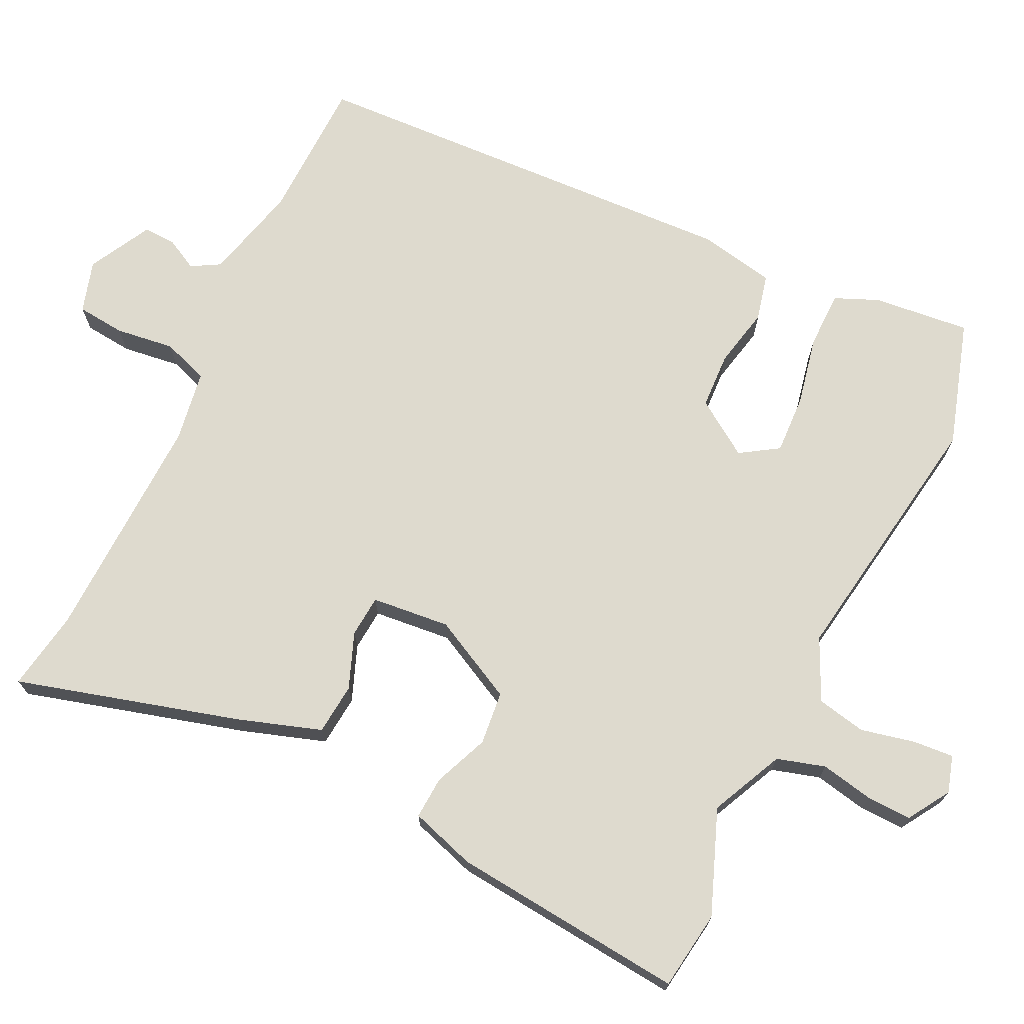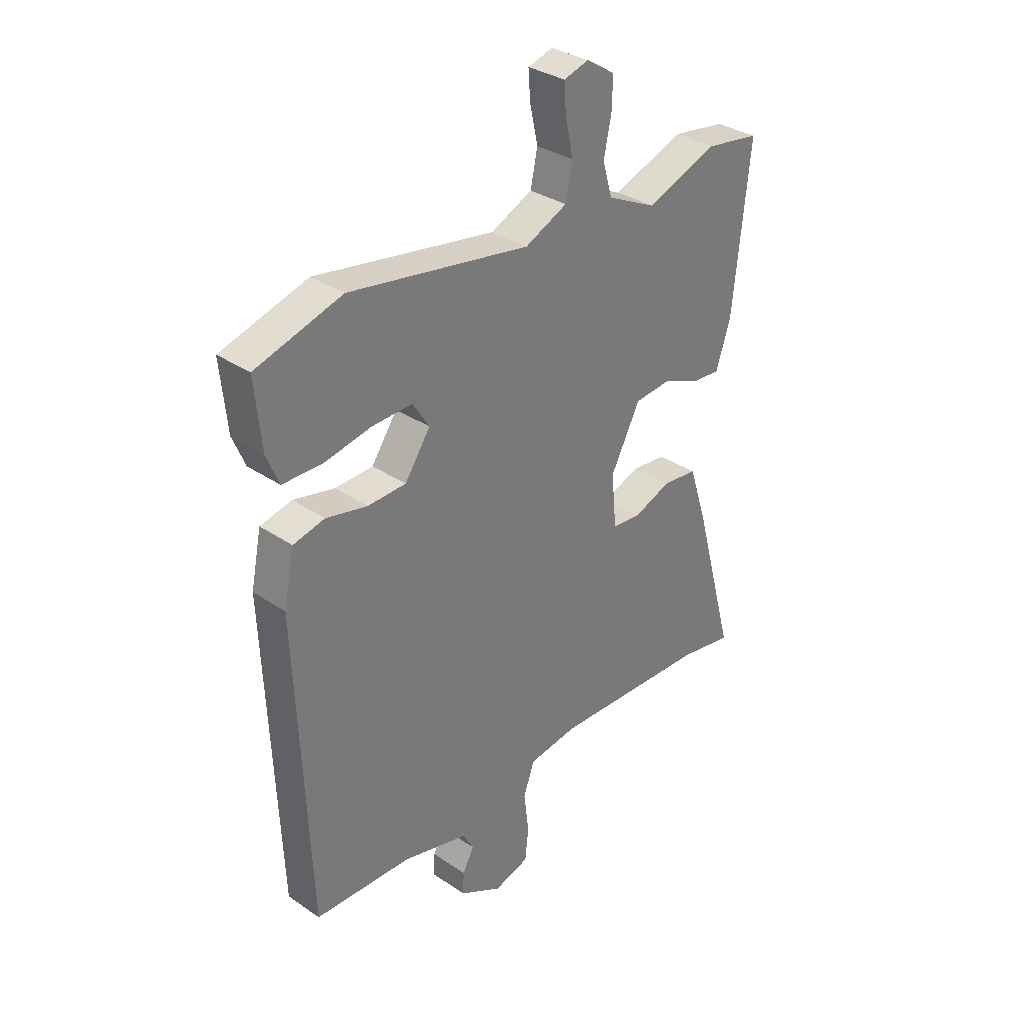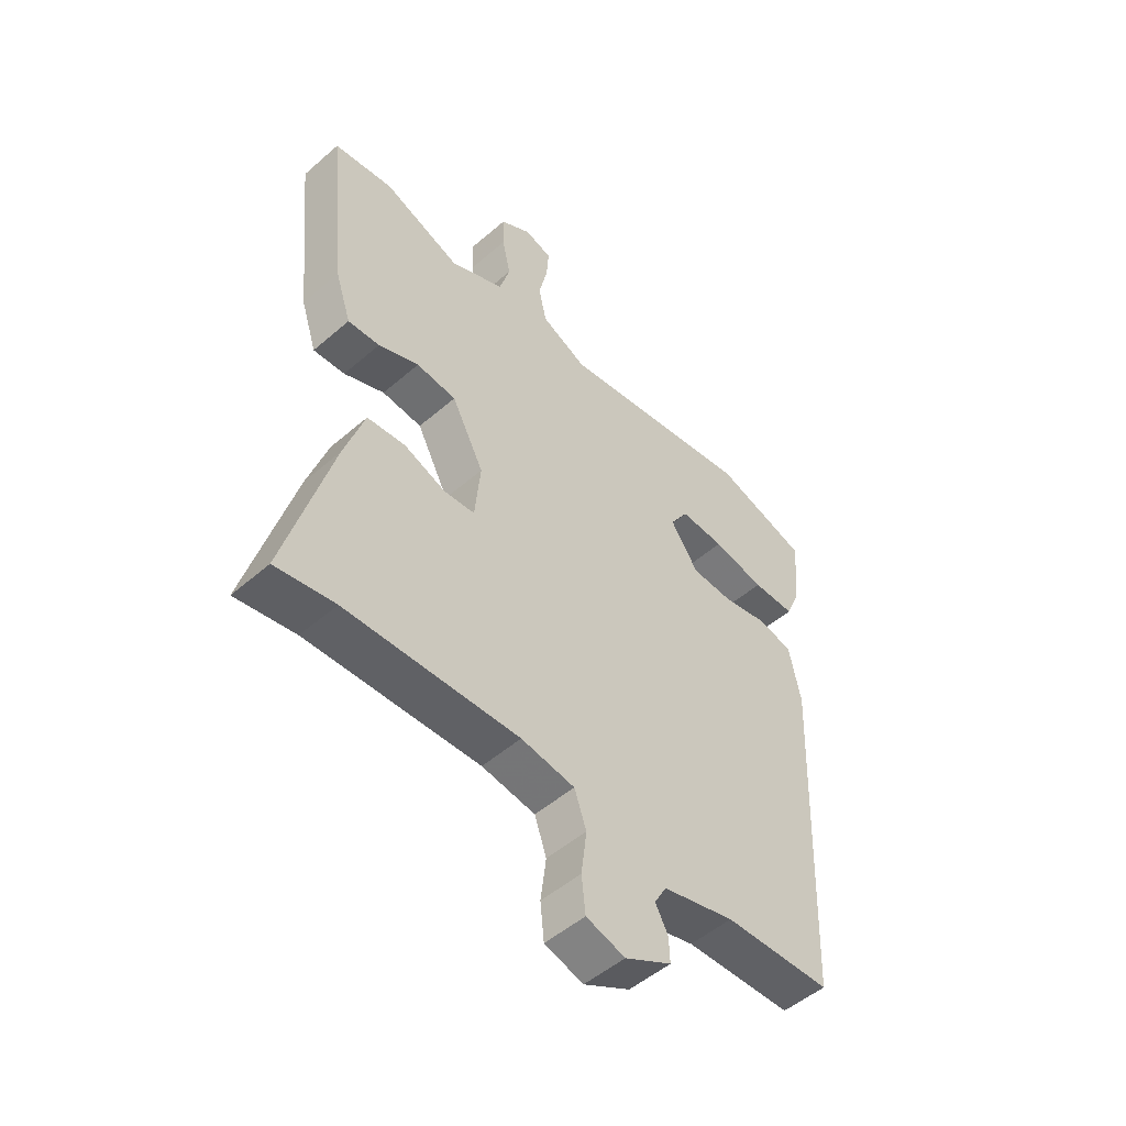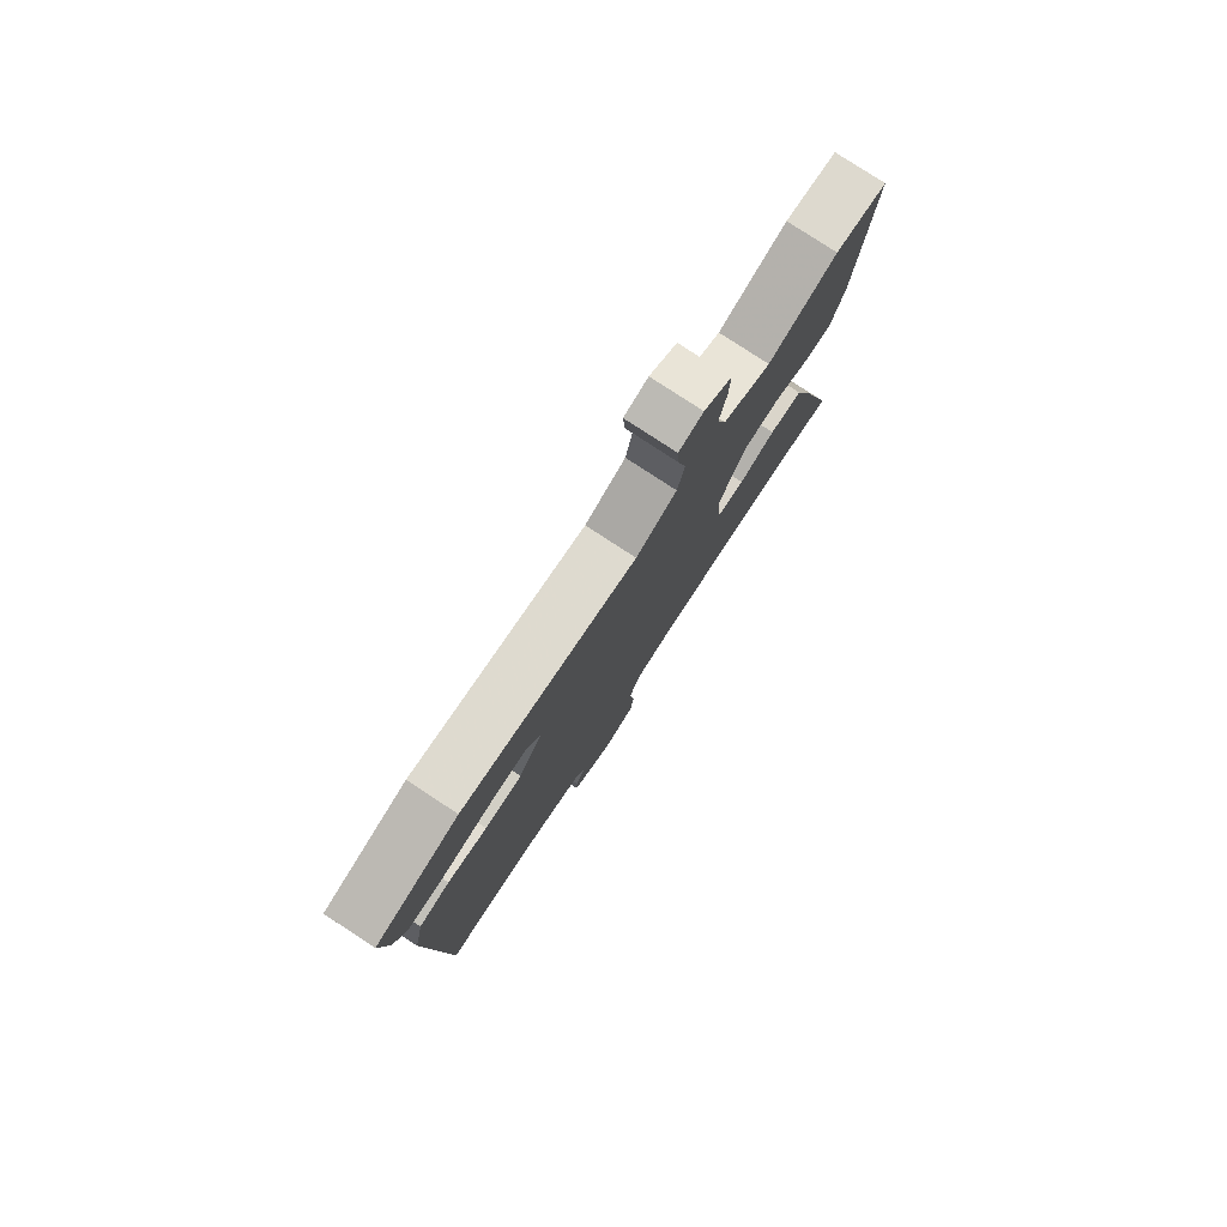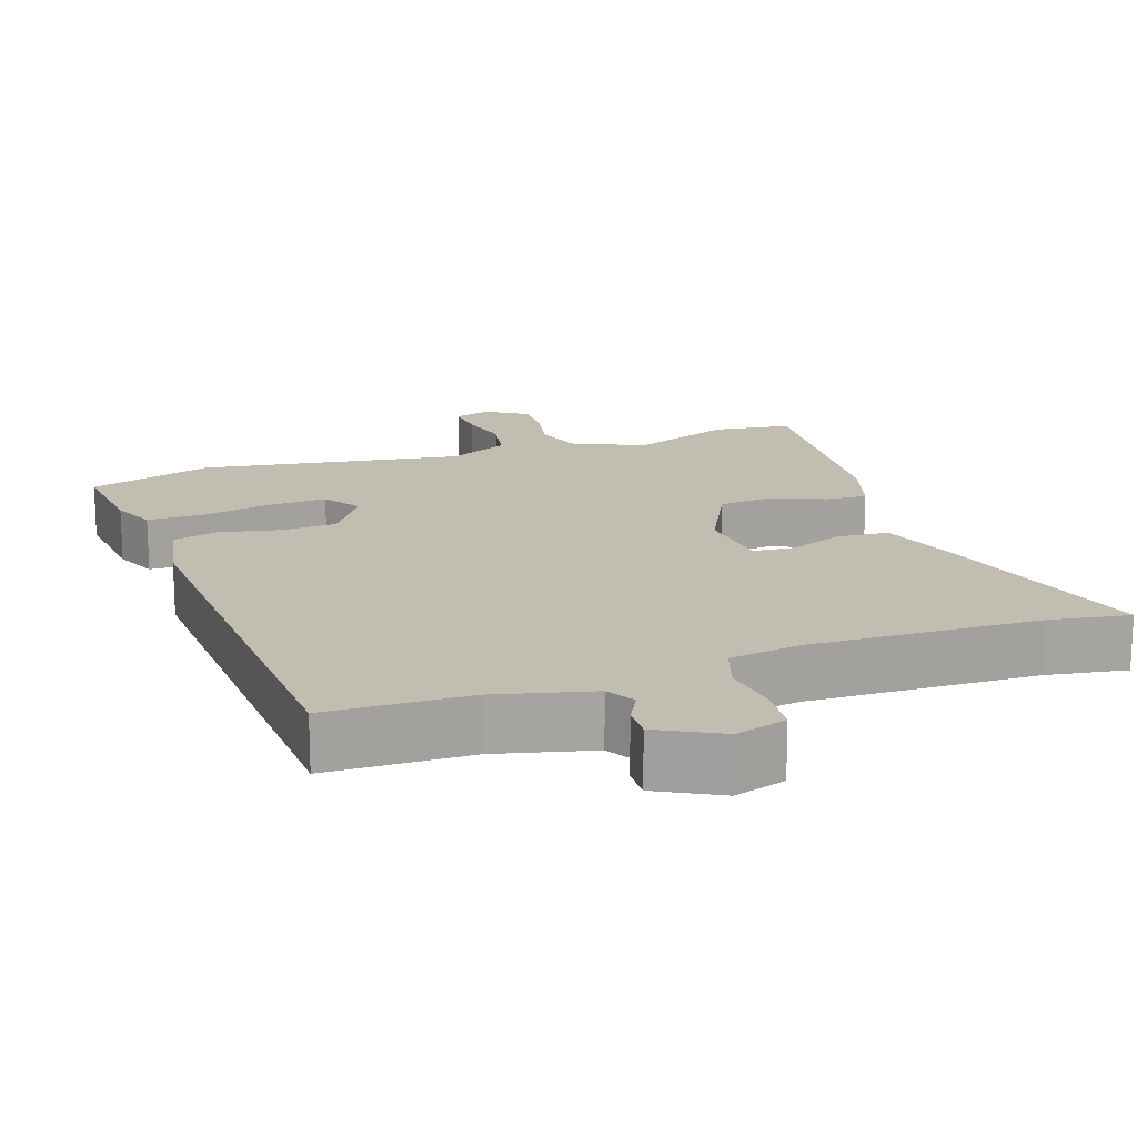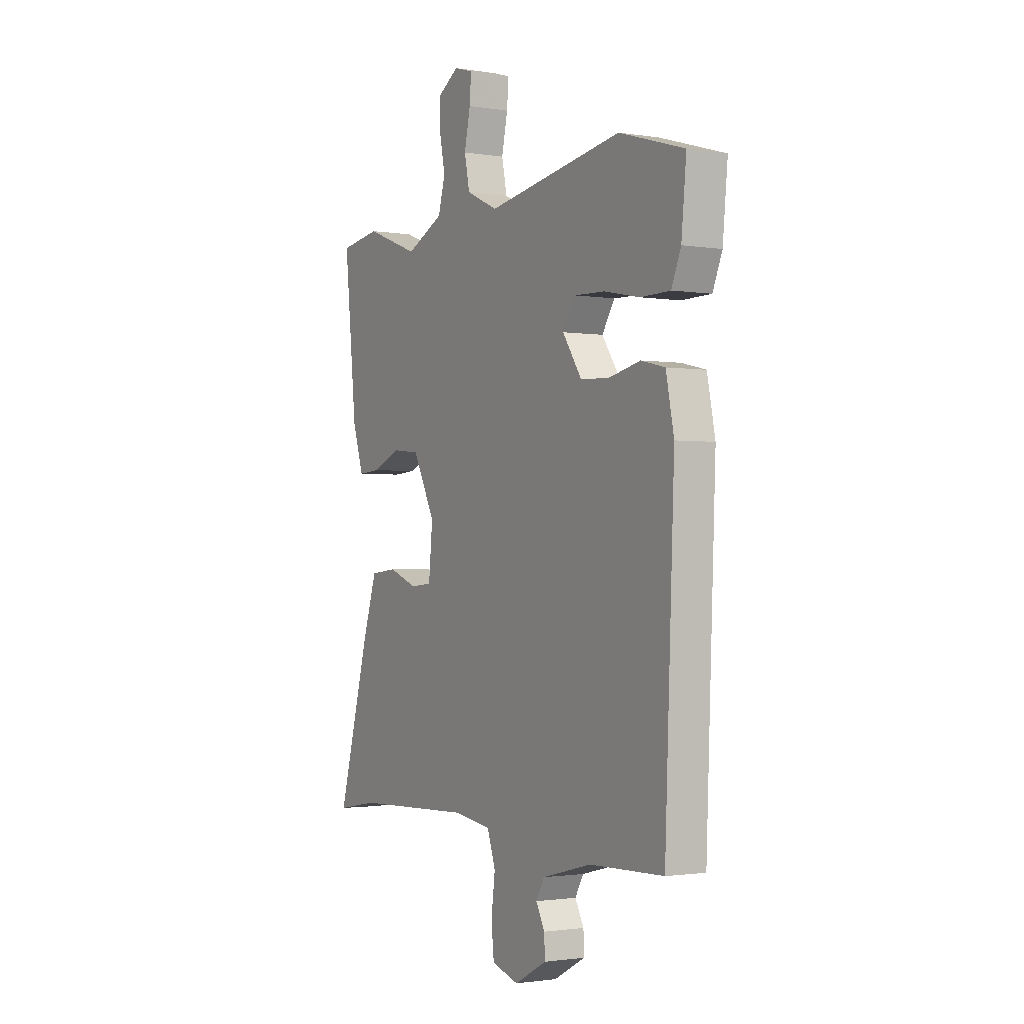
<metadata>
{"format":"obj","ext":"obj","renderer":"f3d","projection":"perspective","resolution":1024,"background":"white","views":[{"elev":71.3,"azim":-64.6,"up":"+Y"},{"elev":32.9,"azim":133.2,"up":"+Z"},{"elev":-51.1,"azim":-46.7,"up":"+Z"},{"elev":79.5,"azim":123.2,"up":"+Z"},{"elev":17.0,"azim":160.4,"up":"+Y"},{"elev":-1.6,"azim":59.8,"up":"+Z"}]}
</metadata>
<code>
v 0.465 0.07 -0.511
v 0.27 0.07 -0.517
v 0.139 0.07 -0.551
v 0.117 0.07 -0.59
v 0.14 0.07 -0.633
v 0.142 0.07 -0.678
v 0.057 0.07 -0.724
v -0.014 0.07 -0.703
v -0.021 0.07 -0.637
v -0.011 0.07 -0.557
v -0.033 0.07 -0.494
v -0.131 0.07 -0.479
v -0.447 0.07 -0.491
v -0.555 0.07 -0.51
v -0.471 0.07 -0.205
v -0.434 0.07 -0.091
v -0.364 0.07 -0.084
v -0.288 0.07 -0.113
v -0.231 0.07 -0.108
v -0.221 0.07 -0.001
v -0.28 0.07 0.113
v -0.353 0.07 0.12
v -0.427 0.07 0.089
v -0.485 0.07 0.085
v -0.514 0.07 0.174
v -0.547 0.07 0.493
v -0.439 0.07 0.509
v -0.297 0.07 0.455
v -0.198 0.07 0.502
v -0.179 0.07 0.568
v -0.194 0.07 0.64
v -0.196 0.07 0.701
v -0.139 0.07 0.737
v -0.089 0.07 0.722
v -0.093 0.07 0.666
v -0.109 0.07 0.593
v -0.095 0.07 0.526
v -0.011 0.07 0.487
v 0.349 0.07 0.546
v 0.521 0.07 0.494
v 0.508 0.07 0.362
v 0.483 0.07 0.302
v 0.405 0.07 0.301
v 0.31 0.07 0.32
v 0.229 0.07 0.323
v 0.196 0.07 0.271
v 0.247 0.07 0.196
v 0.324 0.07 0.193
v 0.406 0.07 0.211
v 0.469 0.07 0.196
v 0.49 0.07 0.093
v 0.465 0 -0.511
v 0.27 0 -0.517
v 0.139 0 -0.551
v 0.117 0 -0.59
v 0.14 0 -0.633
v 0.142 0 -0.678
v 0.057 0 -0.724
v -0.014 0 -0.703
v -0.021 0 -0.637
v -0.011 0 -0.557
v -0.033 0 -0.494
v -0.131 0 -0.479
v -0.447 0 -0.491
v -0.555 0 -0.51
v -0.471 0 -0.205
v -0.434 0 -0.091
v -0.364 0 -0.084
v -0.288 0 -0.113
v -0.231 0 -0.108
v -0.221 0 -0.001
v -0.28 0 0.113
v -0.353 0 0.12
v -0.427 0 0.089
v -0.485 0 0.085
v -0.514 0 0.174
v -0.547 0 0.493
v -0.439 0 0.509
v -0.297 0 0.455
v -0.198 0 0.502
v -0.179 0 0.568
v -0.194 0 0.64
v -0.196 0 0.701
v -0.139 0 0.737
v -0.089 0 0.722
v -0.093 0 0.666
v -0.109 0 0.593
v -0.095 0 0.526
v -0.011 0 0.487
v 0.349 0 0.546
v 0.521 0 0.494
v 0.508 0 0.362
v 0.483 0 0.302
v 0.405 0 0.301
v 0.31 0 0.32
v 0.229 0 0.323
v 0.196 0 0.271
v 0.247 0 0.196
v 0.324 0 0.193
v 0.406 0 0.211
v 0.469 0 0.196
v 0.49 0 0.093
f 48 49 50 51
f 47 48 51 1
f 46 47 1 2
f 41 42 43 44
f 41 44 45
f 38 39 40 41
f 38 41 45
f 37 38 45 46
f 33 34 35 36
f 31 32 33 36
f 30 31 36 37
f 29 30 37 46
f 25 26 27 28
f 22 23 24 25
f 21 22 25 28
f 20 21 28 29
f 15 16 17 18
f 13 14 15 18
f 12 13 18 19
f 11 12 19 20
f 7 8 9 10
f 7 10 11
f 4 5 6 7
f 4 7 11 20
f 29 46 2 3
f 3 4 20 29
f 102 101 100 99
f 52 102 99 98
f 53 52 98 97
f 95 94 93 92
f 96 95 92
f 92 91 90 89
f 96 92 89
f 97 96 89 88
f 87 86 85 84
f 87 84 83 82
f 88 87 82 81
f 97 88 81 80
f 79 78 77 76
f 76 75 74 73
f 79 76 73 72
f 80 79 72 71
f 69 68 67 66
f 69 66 65 64
f 70 69 64 63
f 71 70 63 62
f 61 60 59 58
f 62 61 58
f 58 57 56 55
f 71 62 58 55
f 54 53 97 80
f 80 71 55 54
f 1 52 53 2
f 2 53 54 3
f 3 54 55 4
f 4 55 56 5
f 5 56 57 6
f 6 57 58 7
f 7 58 59 8
f 8 59 60 9
f 9 60 61 10
f 10 61 62 11
f 11 62 63 12
f 12 63 64 13
f 13 64 65 14
f 14 65 66 15
f 15 66 67 16
f 16 67 68 17
f 17 68 69 18
f 18 69 70 19
f 19 70 71 20
f 20 71 72 21
f 21 72 73 22
f 22 73 74 23
f 23 74 75 24
f 24 75 76 25
f 25 76 77 26
f 26 77 78 27
f 27 78 79 28
f 28 79 80 29
f 29 80 81 30
f 30 81 82 31
f 31 82 83 32
f 32 83 84 33
f 33 84 85 34
f 34 85 86 35
f 35 86 87 36
f 36 87 88 37
f 37 88 89 38
f 38 89 90 39
f 39 90 91 40
f 40 91 92 41
f 41 92 93 42
f 42 93 94 43
f 43 94 95 44
f 44 95 96 45
f 45 96 97 46
f 46 97 98 47
f 47 98 99 48
f 48 99 100 49
f 49 100 101 50
f 50 101 102 51
f 51 102 52 1

</code>
